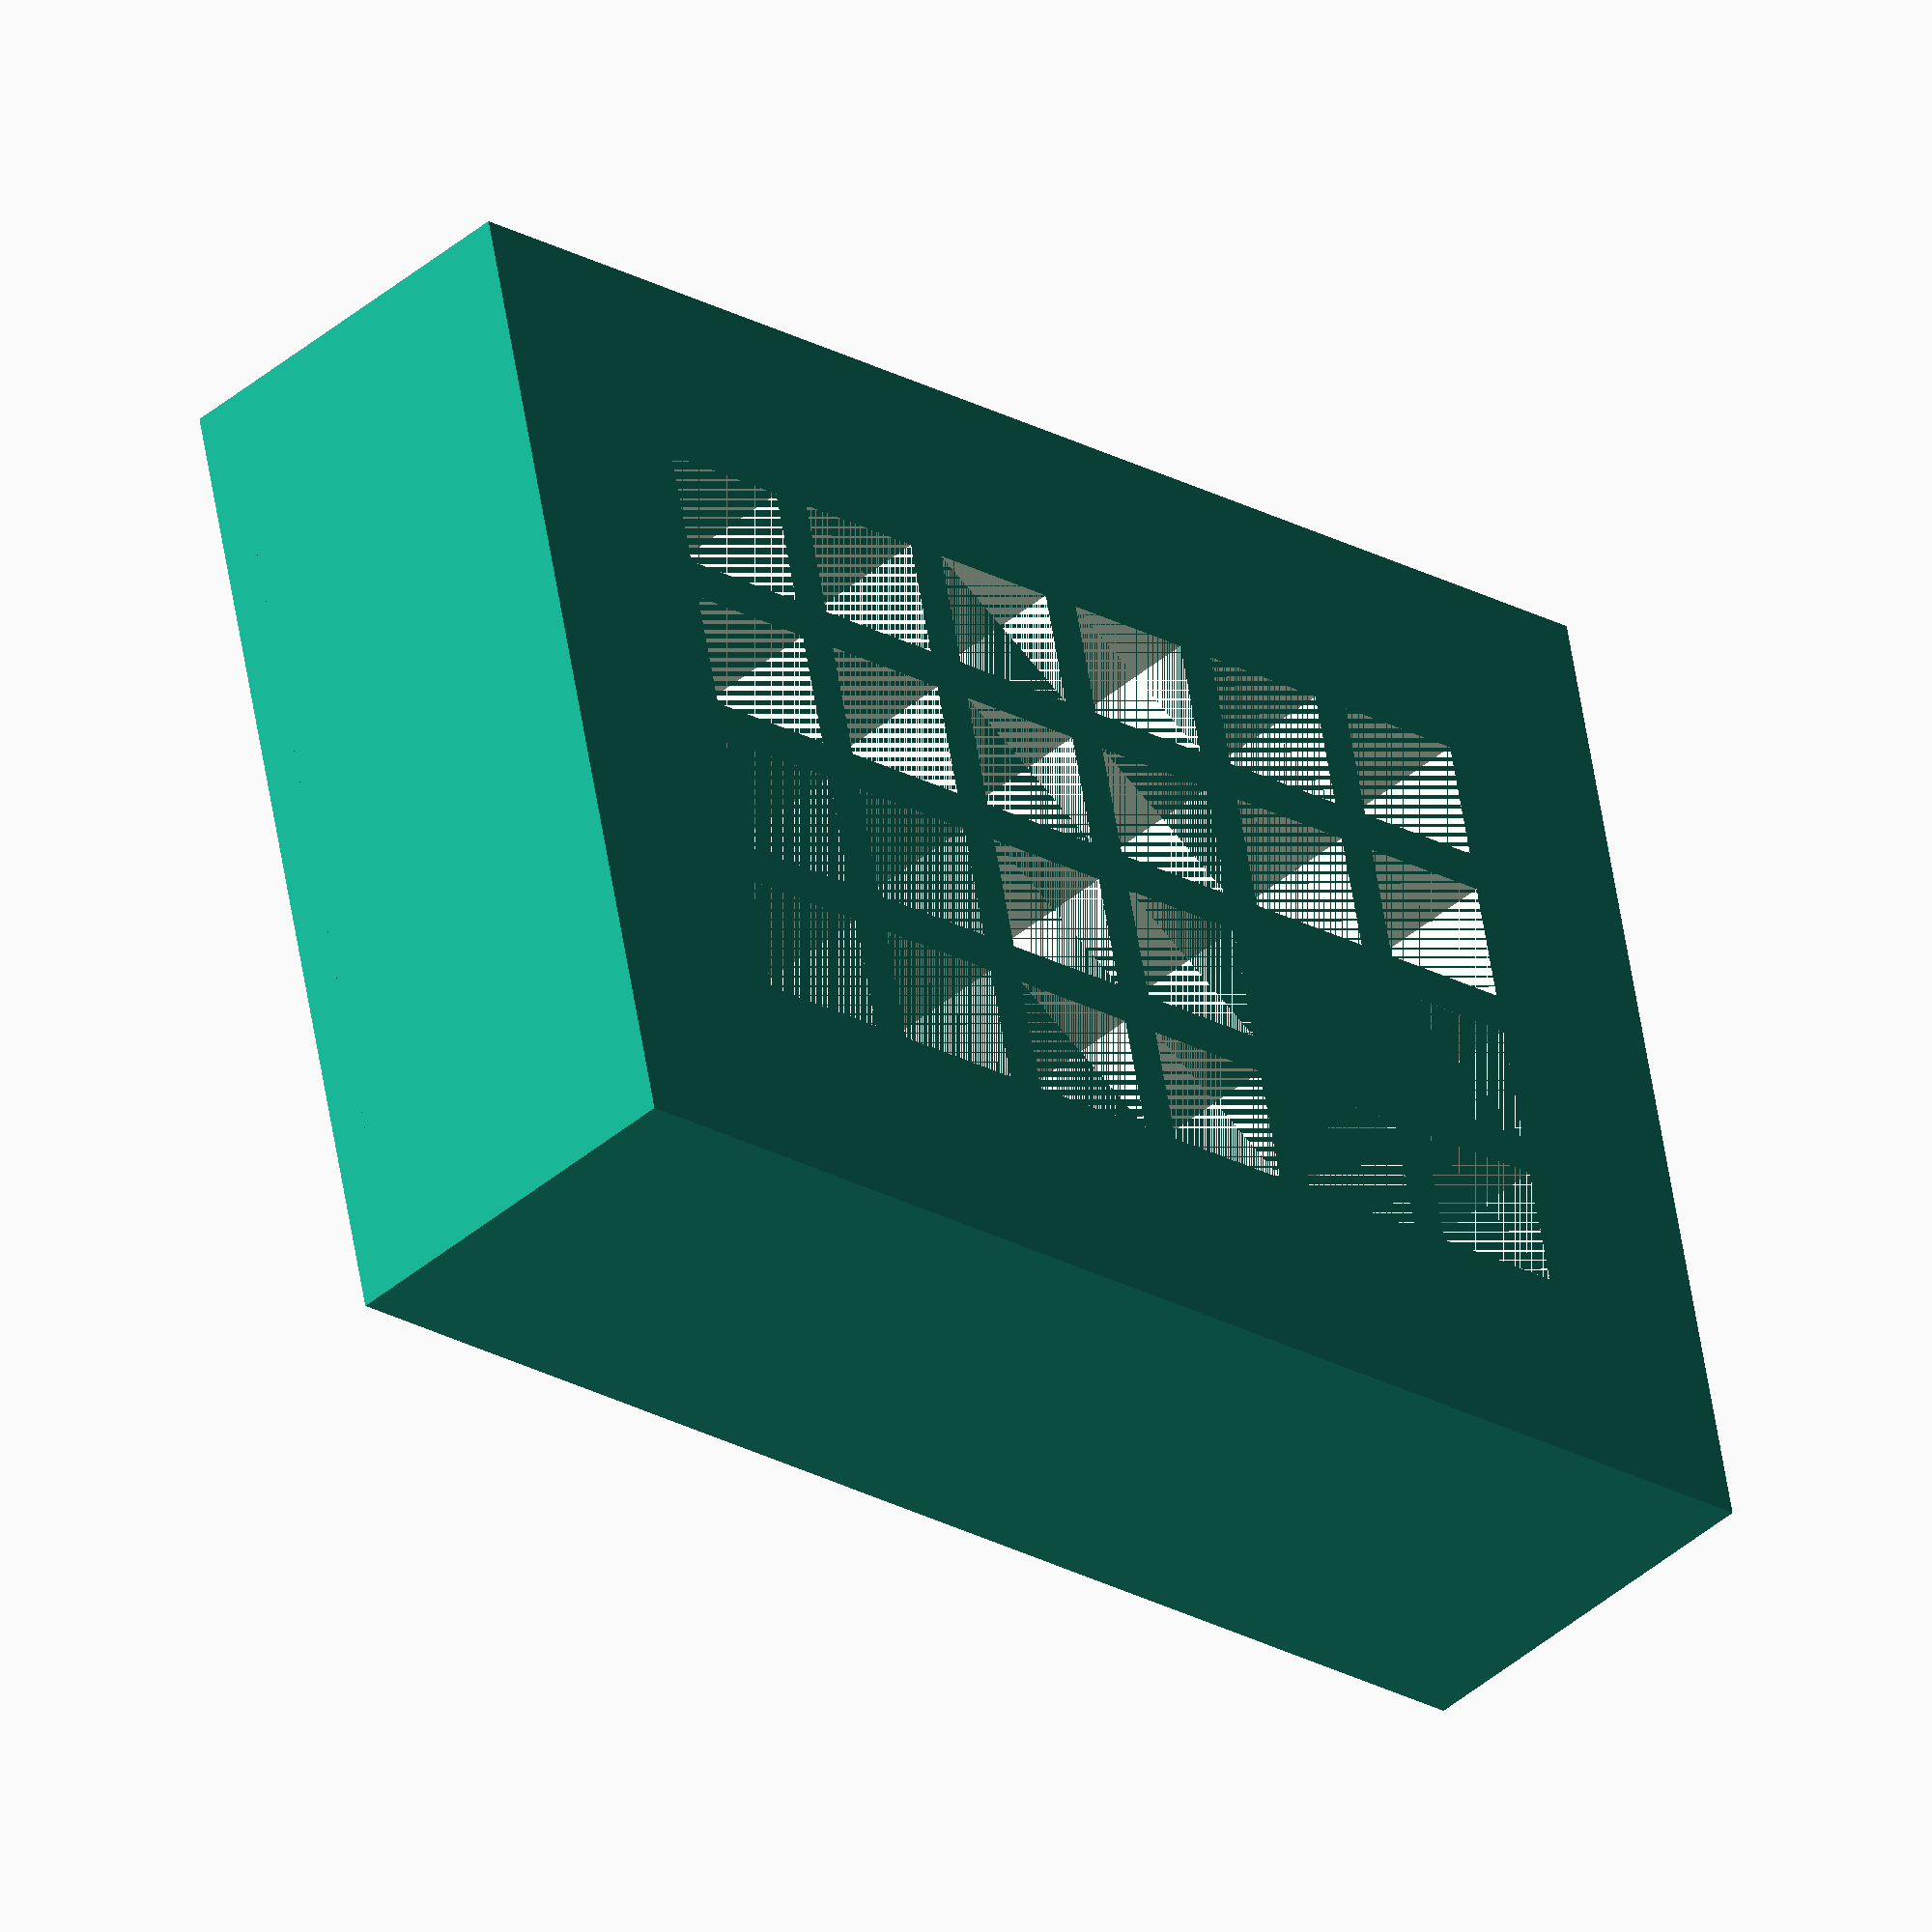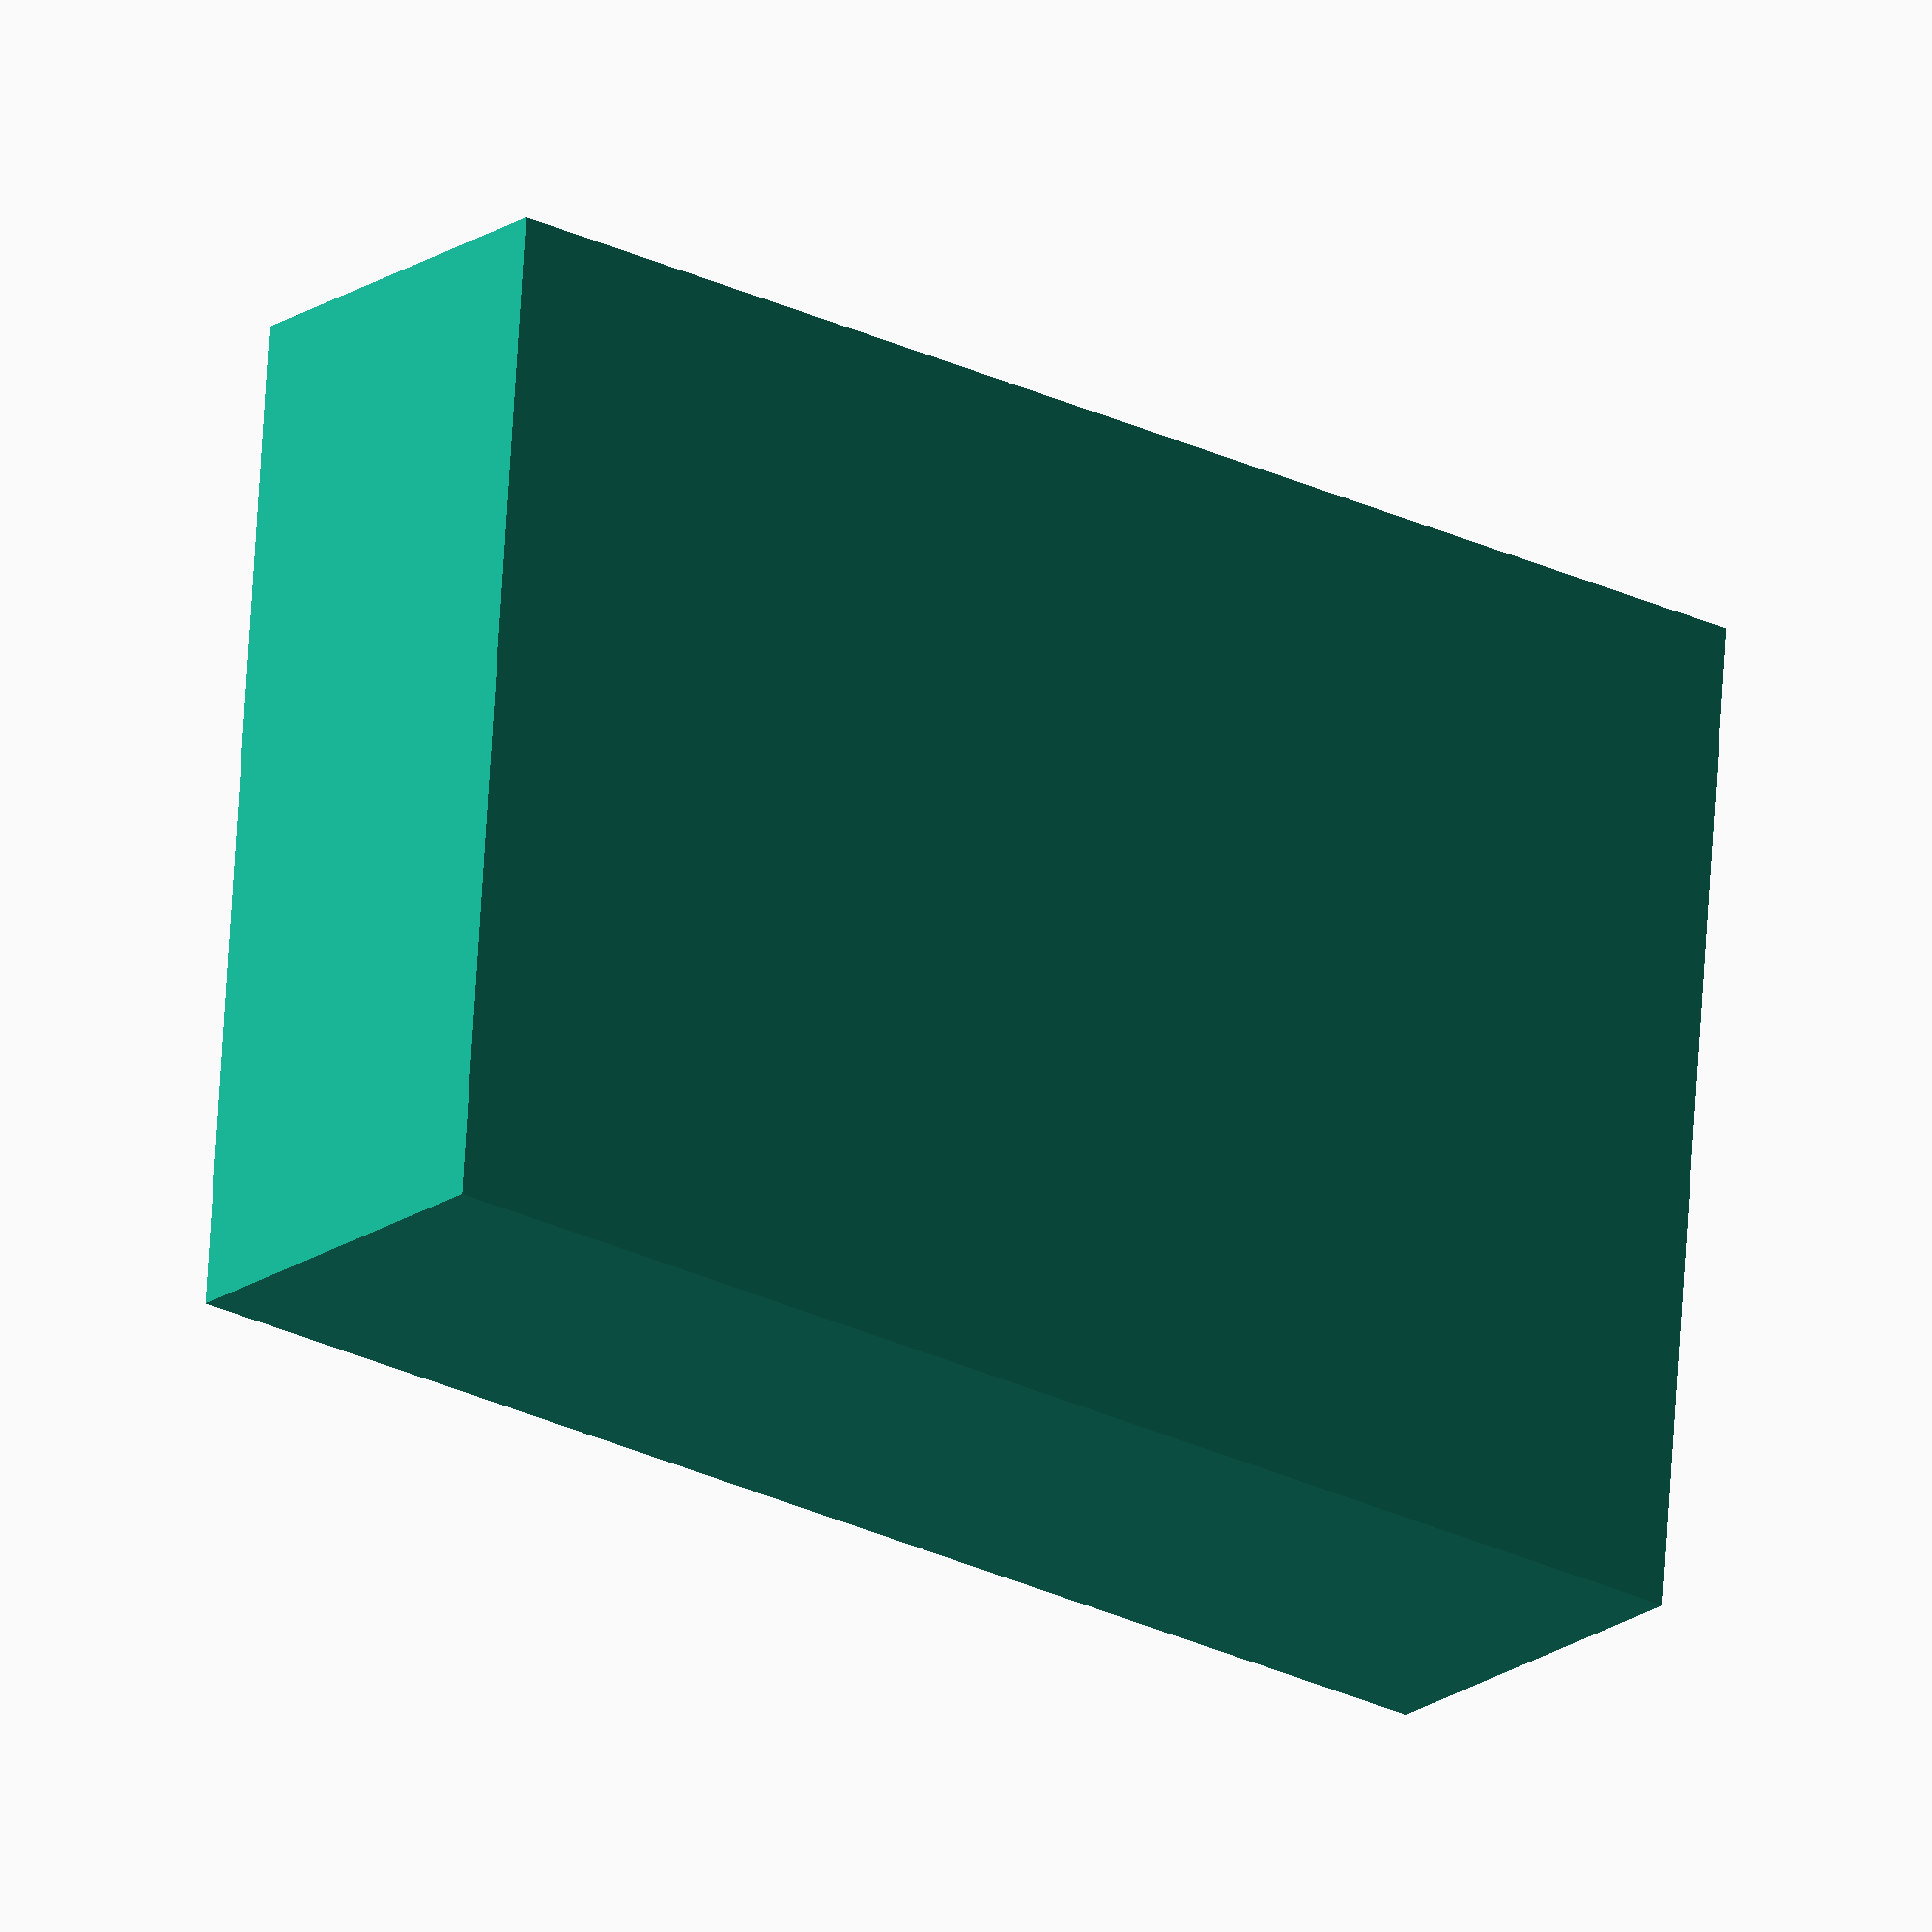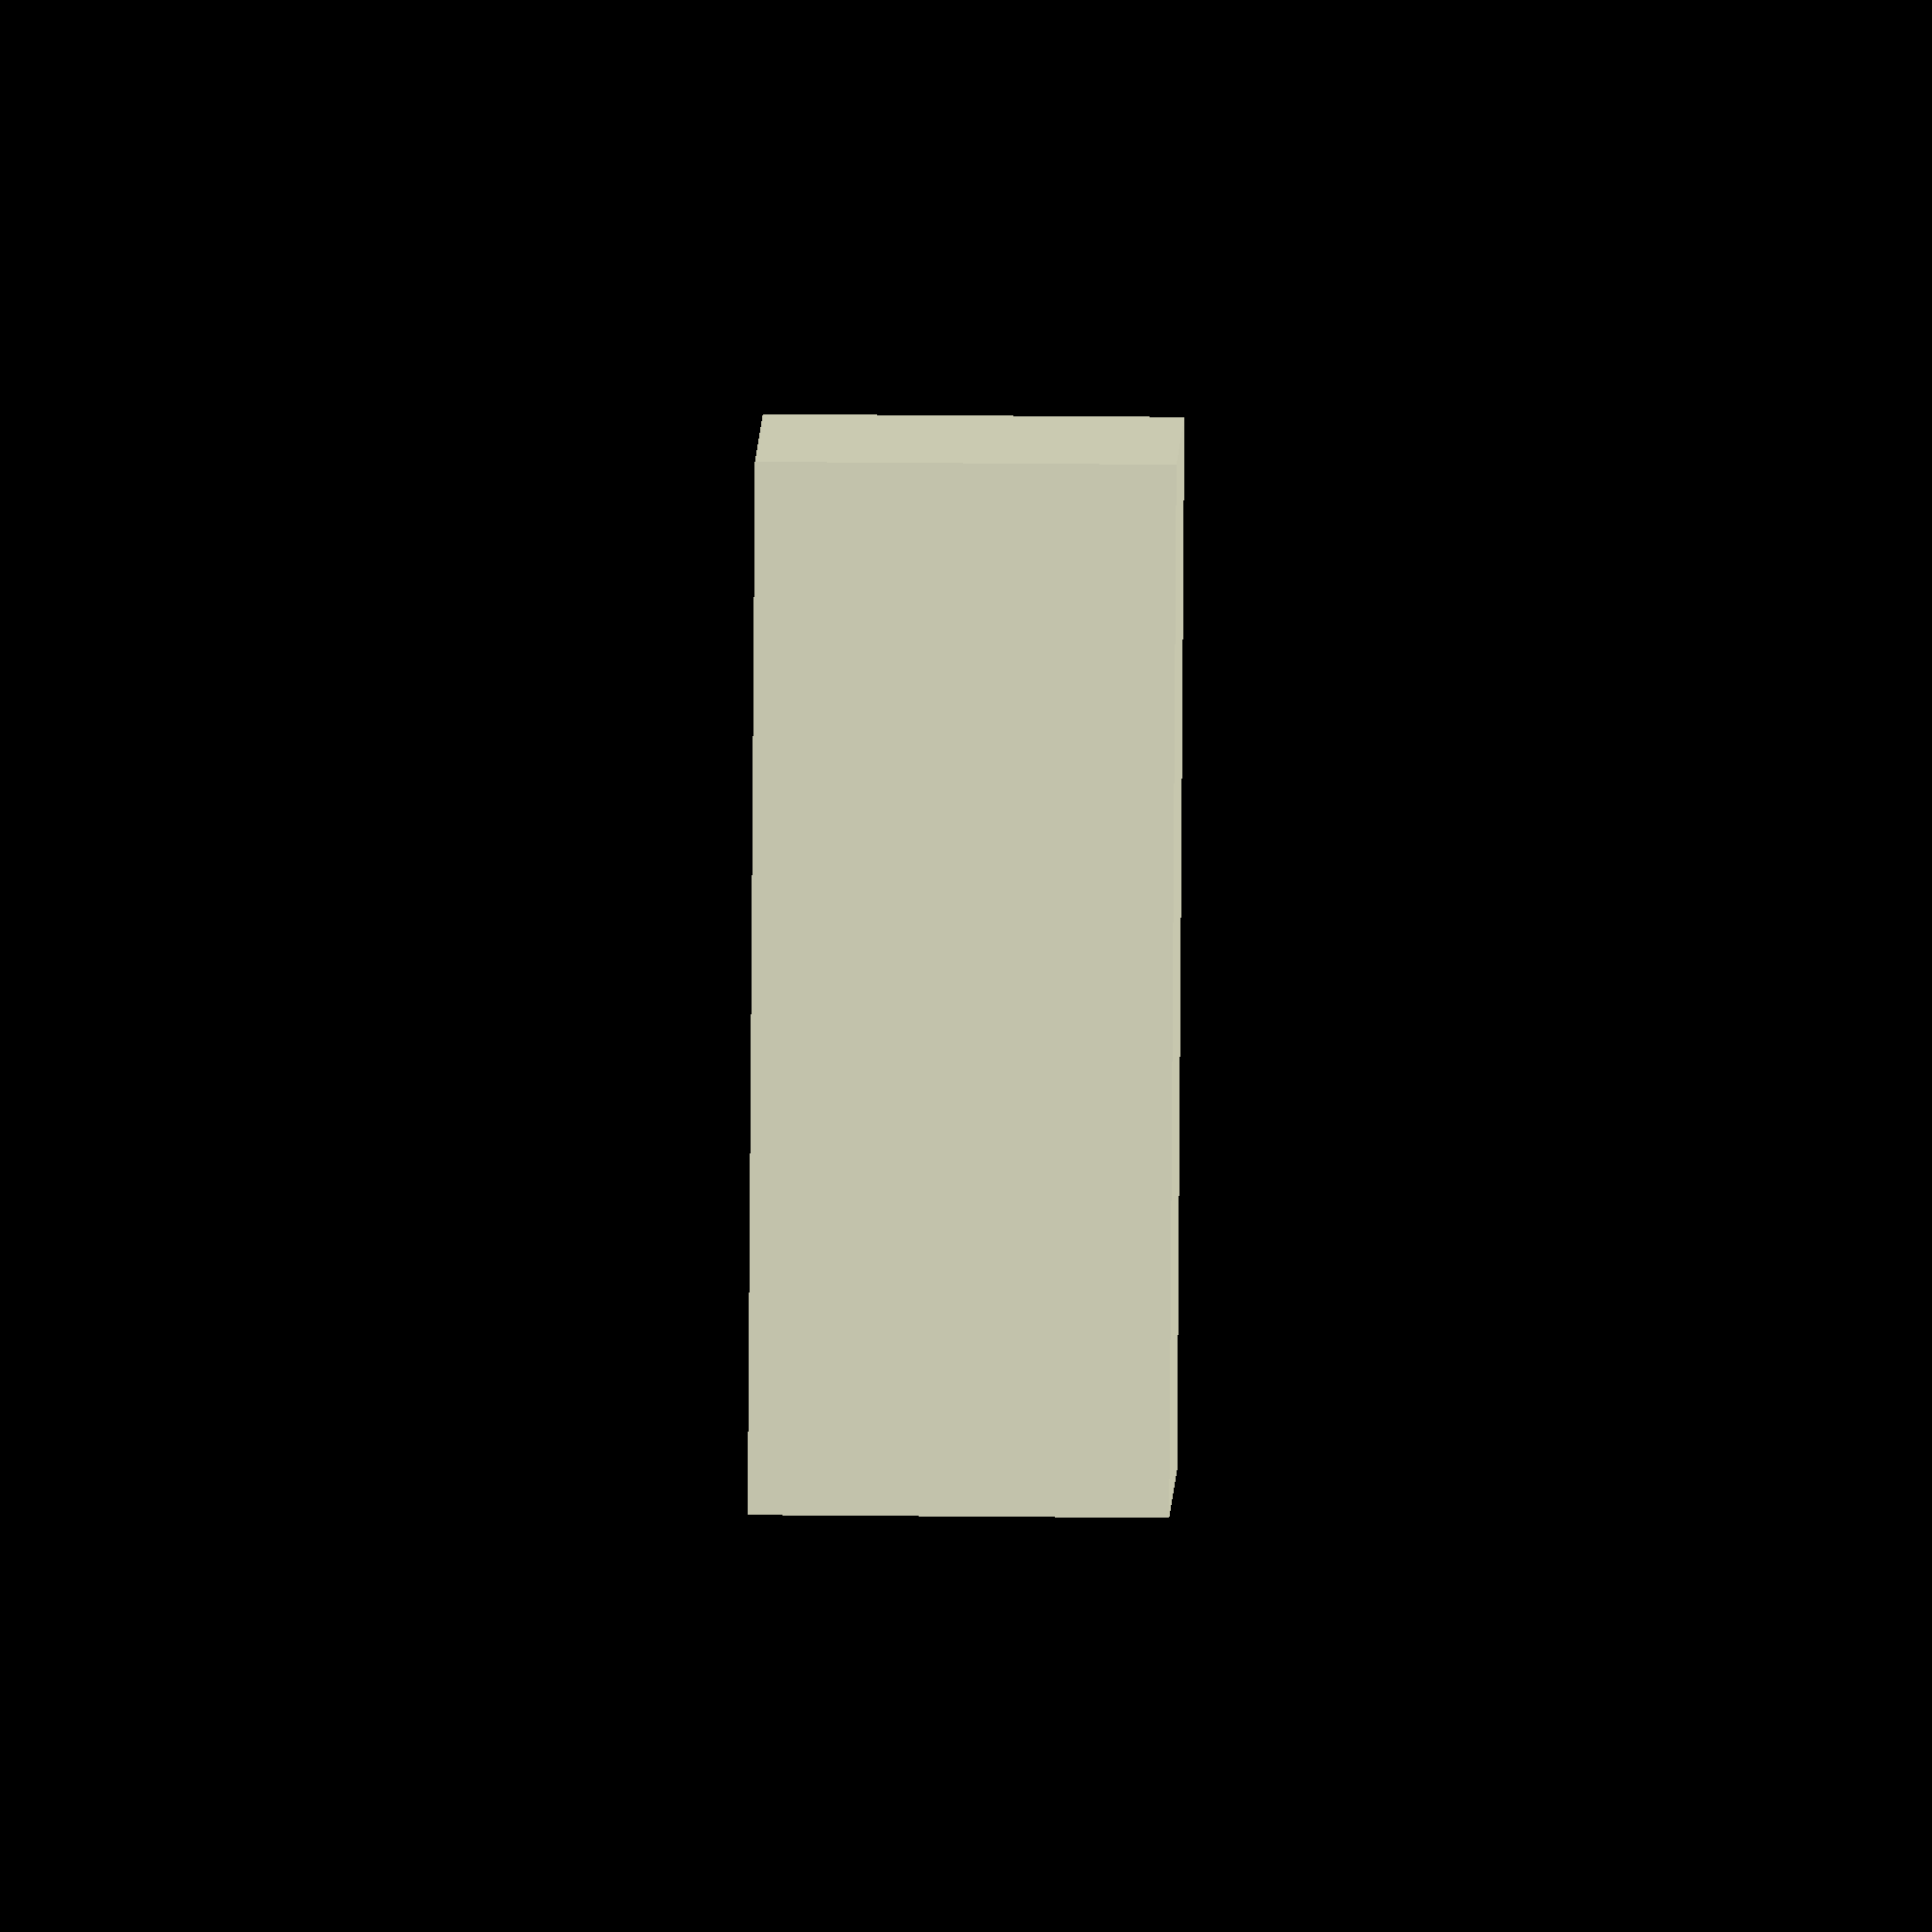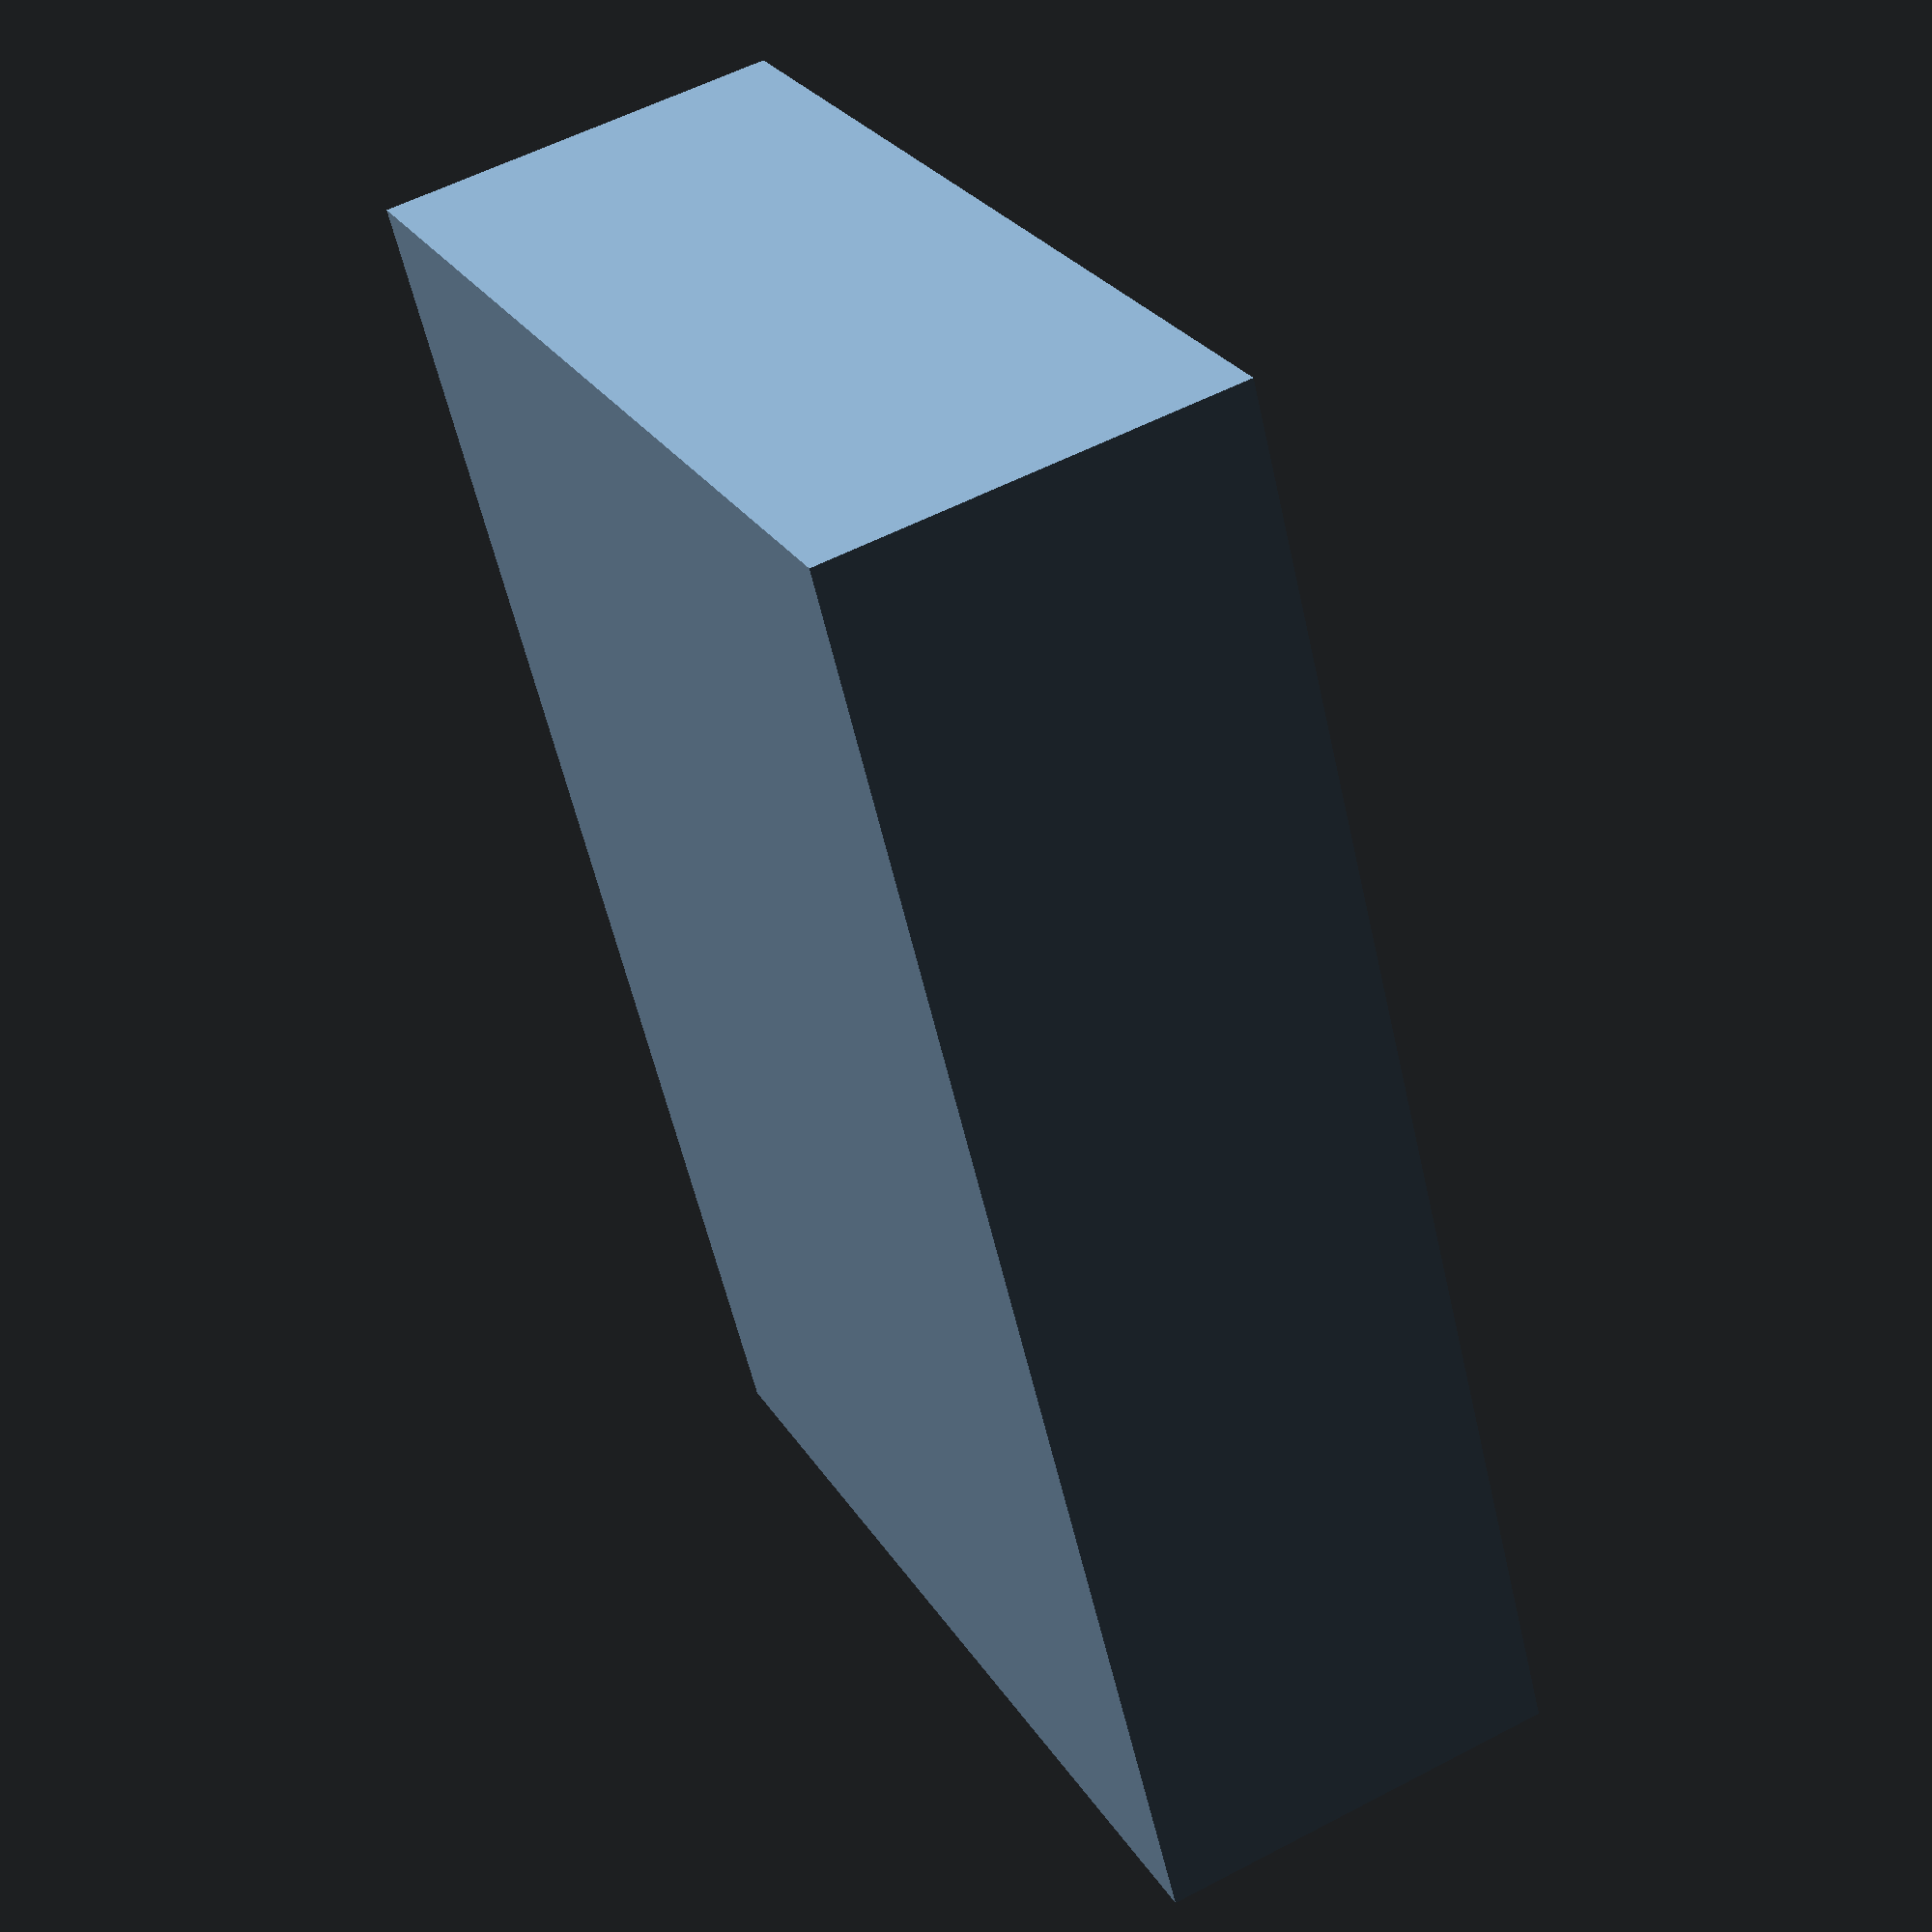
<openscad>
module chamber(chamberSize = [36,25,10], grid = [6,4], griddW = 1, edgedW = 4, height = 10){
    
    geneFrameL = chamberSize[0];
    geneFrameW = chamberSize[1];
    height = chamberSize[2];

    
    nX = grid[0];
    nY = grid[1];
    
    wellL = (geneFrameL - 2*edgedW - (nX + 1) * griddW) / nX;
    wellW = (geneFrameW - 2*edgedW - (nY + 1) * griddW) / nY;
    
    echo(wellL, wellW);
    
    difference(){
        cube([geneFrameL, geneFrameW, height]);
        for(i = [0:nY-1]){
            dY = griddW + edgedW + i * ( griddW + wellW );
            for(j = [0:nX-1]){
                dX = griddW + edgedW + j * ( griddW + wellL );
                translate([dX, dY]) cube([wellL, wellW, height]);
            }
        }  
    }
    cube([geneFrameL, geneFrameW, 1]);
}

chamber();
</openscad>
<views>
elev=40.2 azim=347.5 roll=316.7 proj=o view=solid
elev=199.1 azim=175.6 roll=37.5 proj=o view=wireframe
elev=305.5 azim=307.3 roll=90.5 proj=o view=wireframe
elev=302.9 azim=117.4 roll=241.4 proj=p view=solid
</views>
